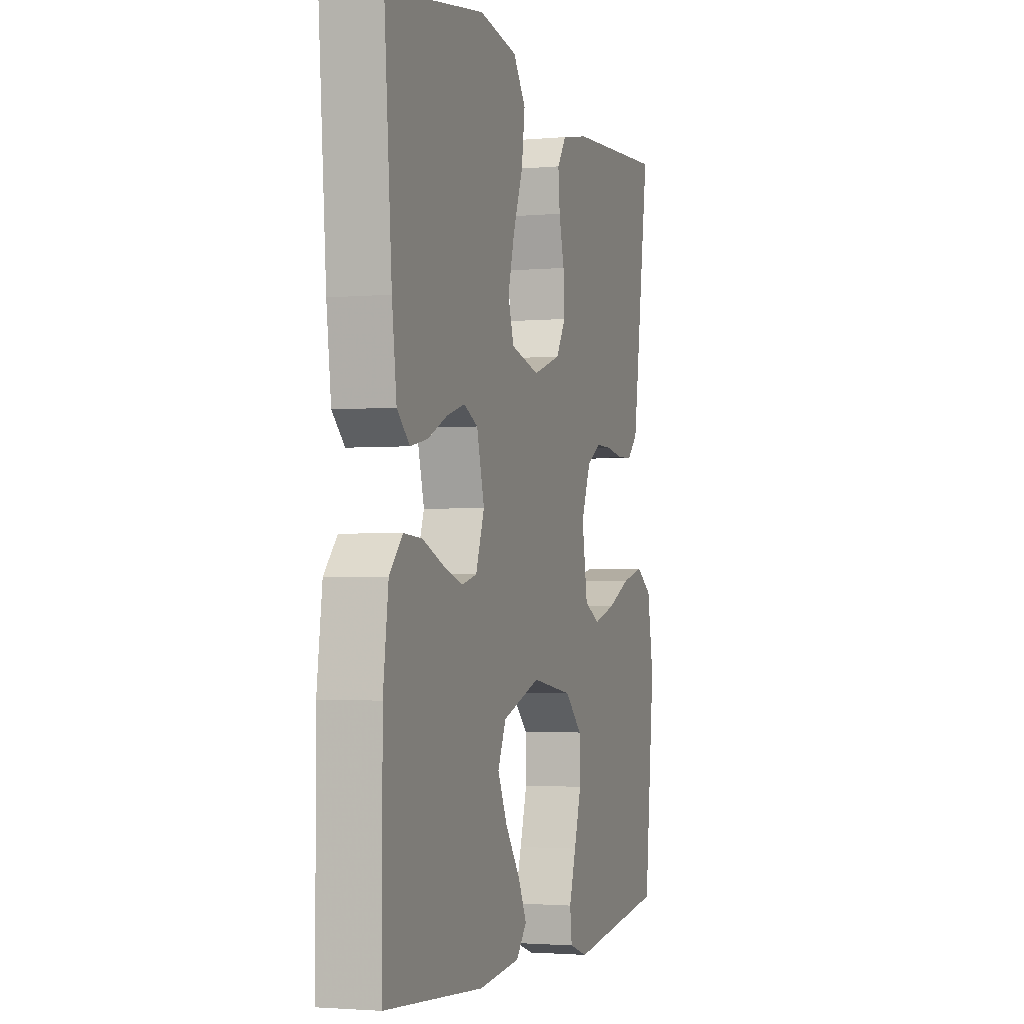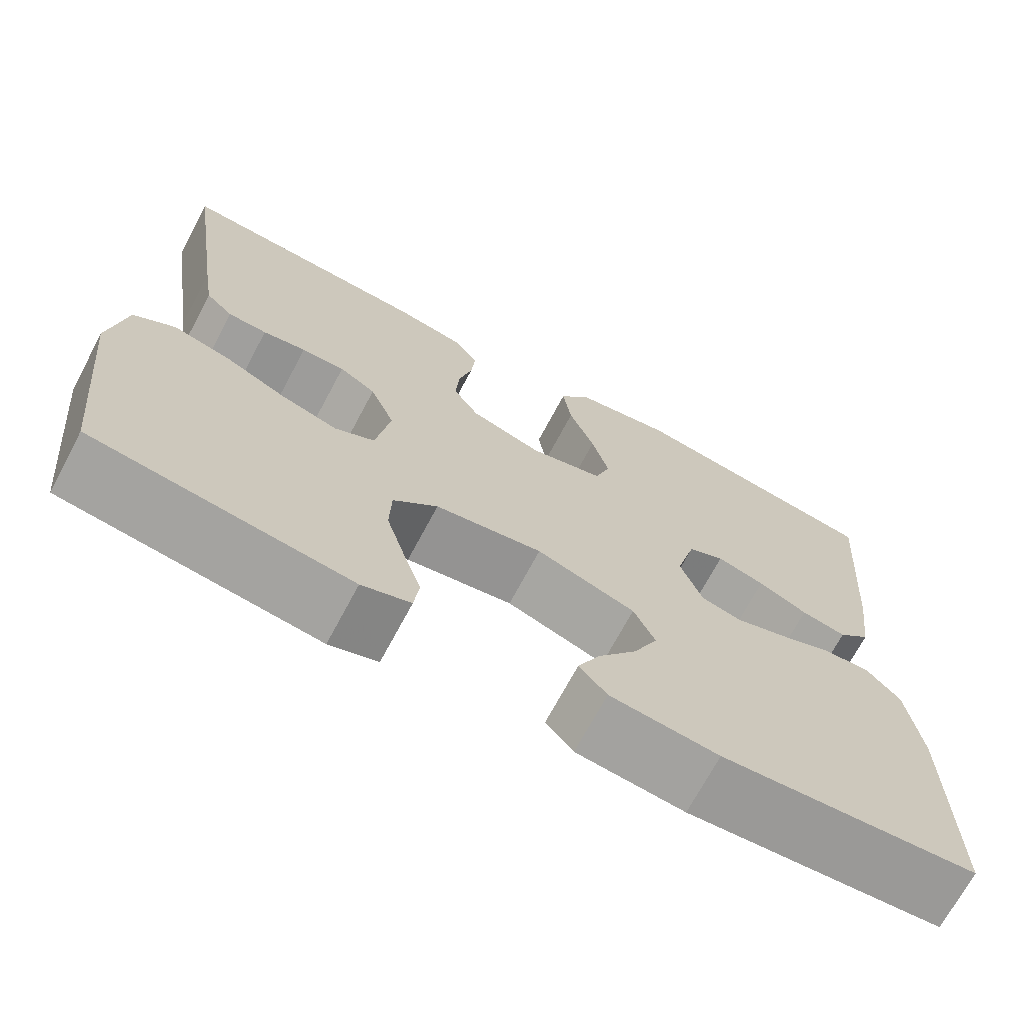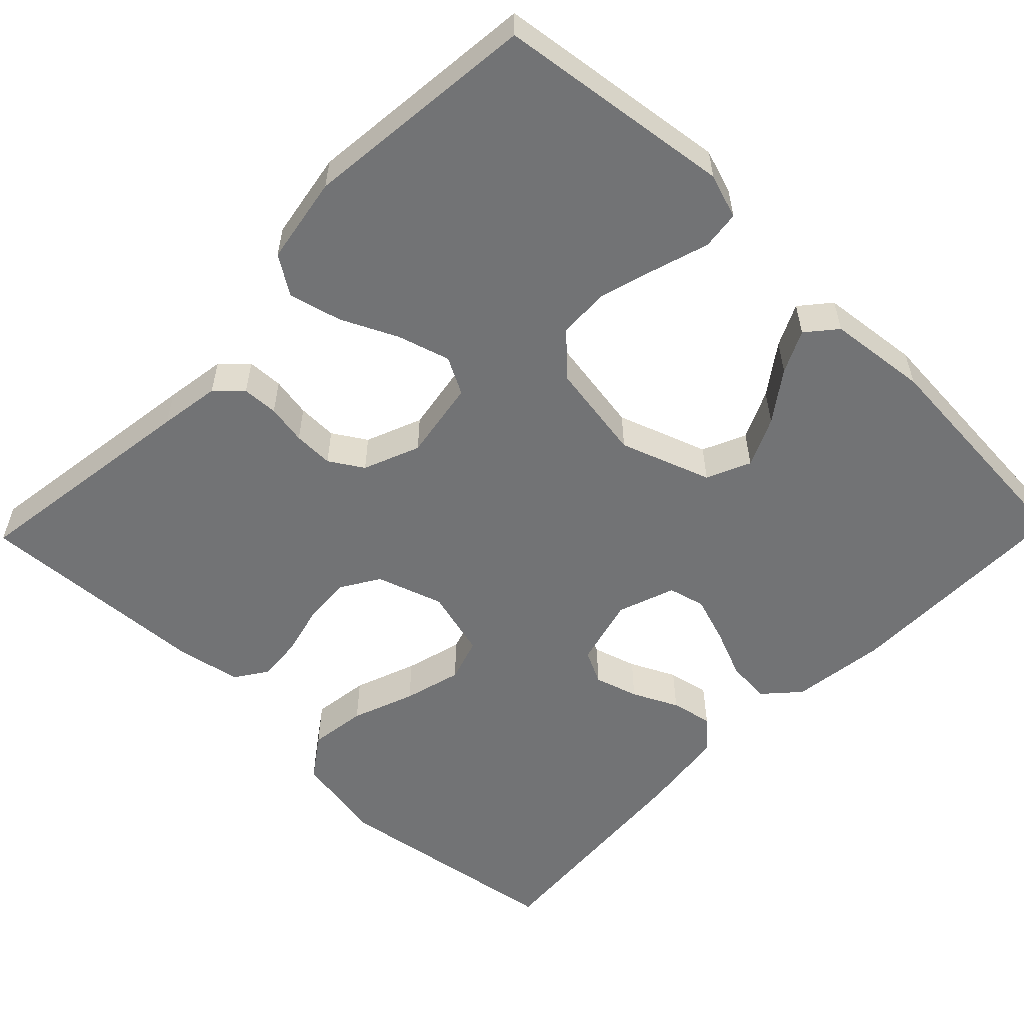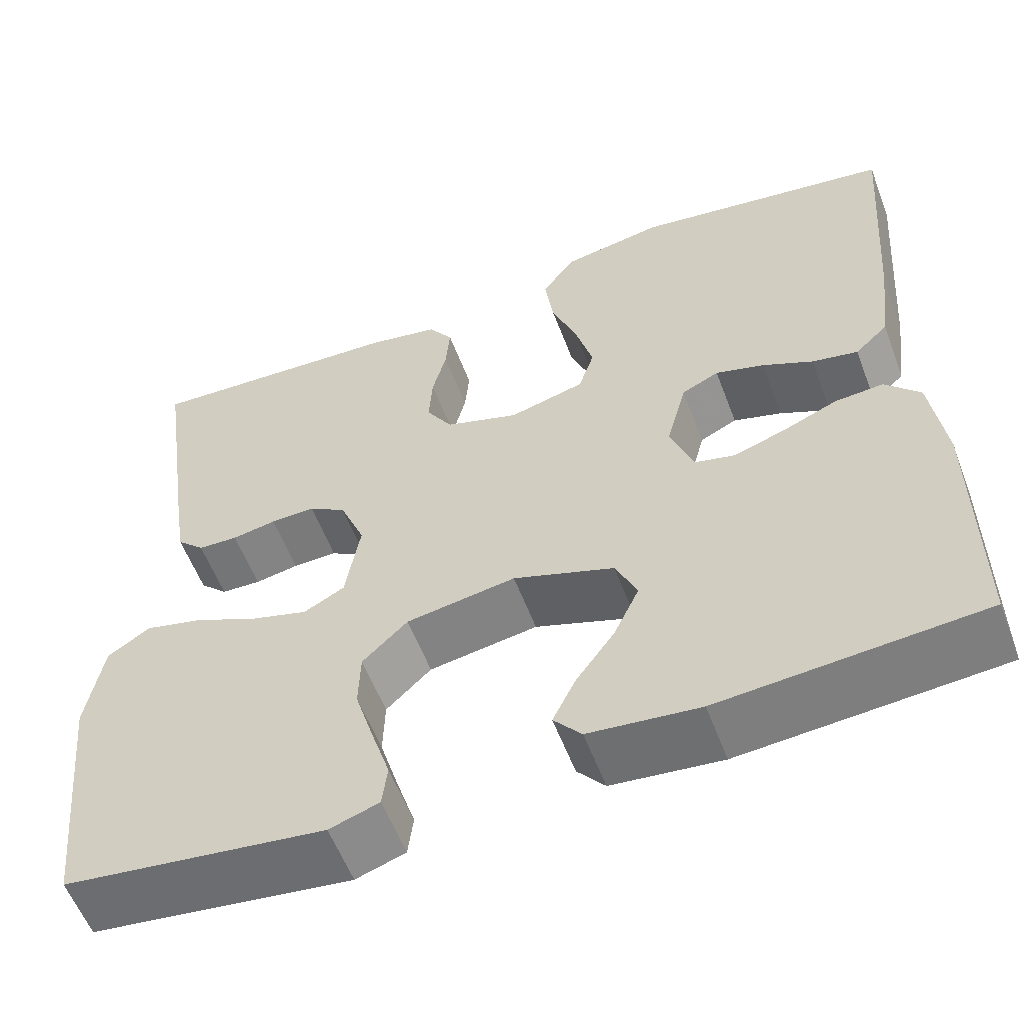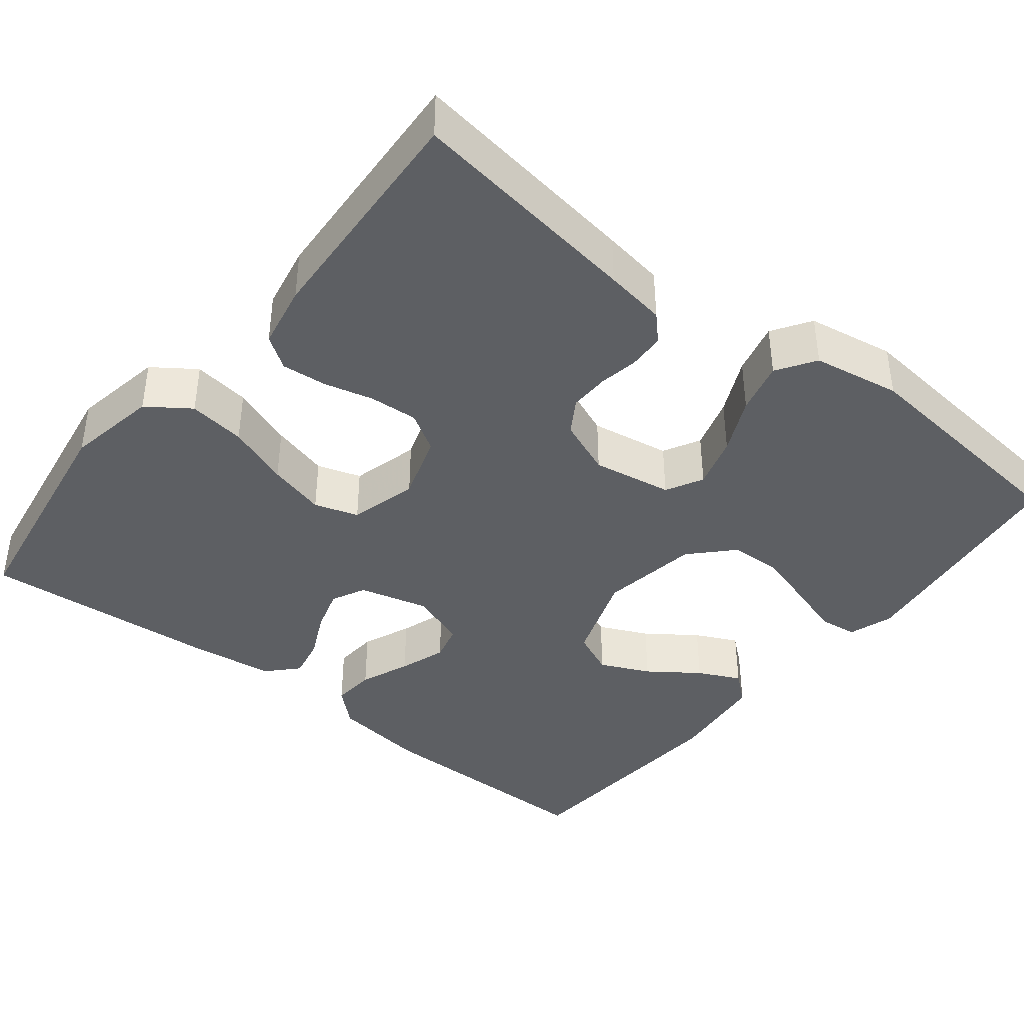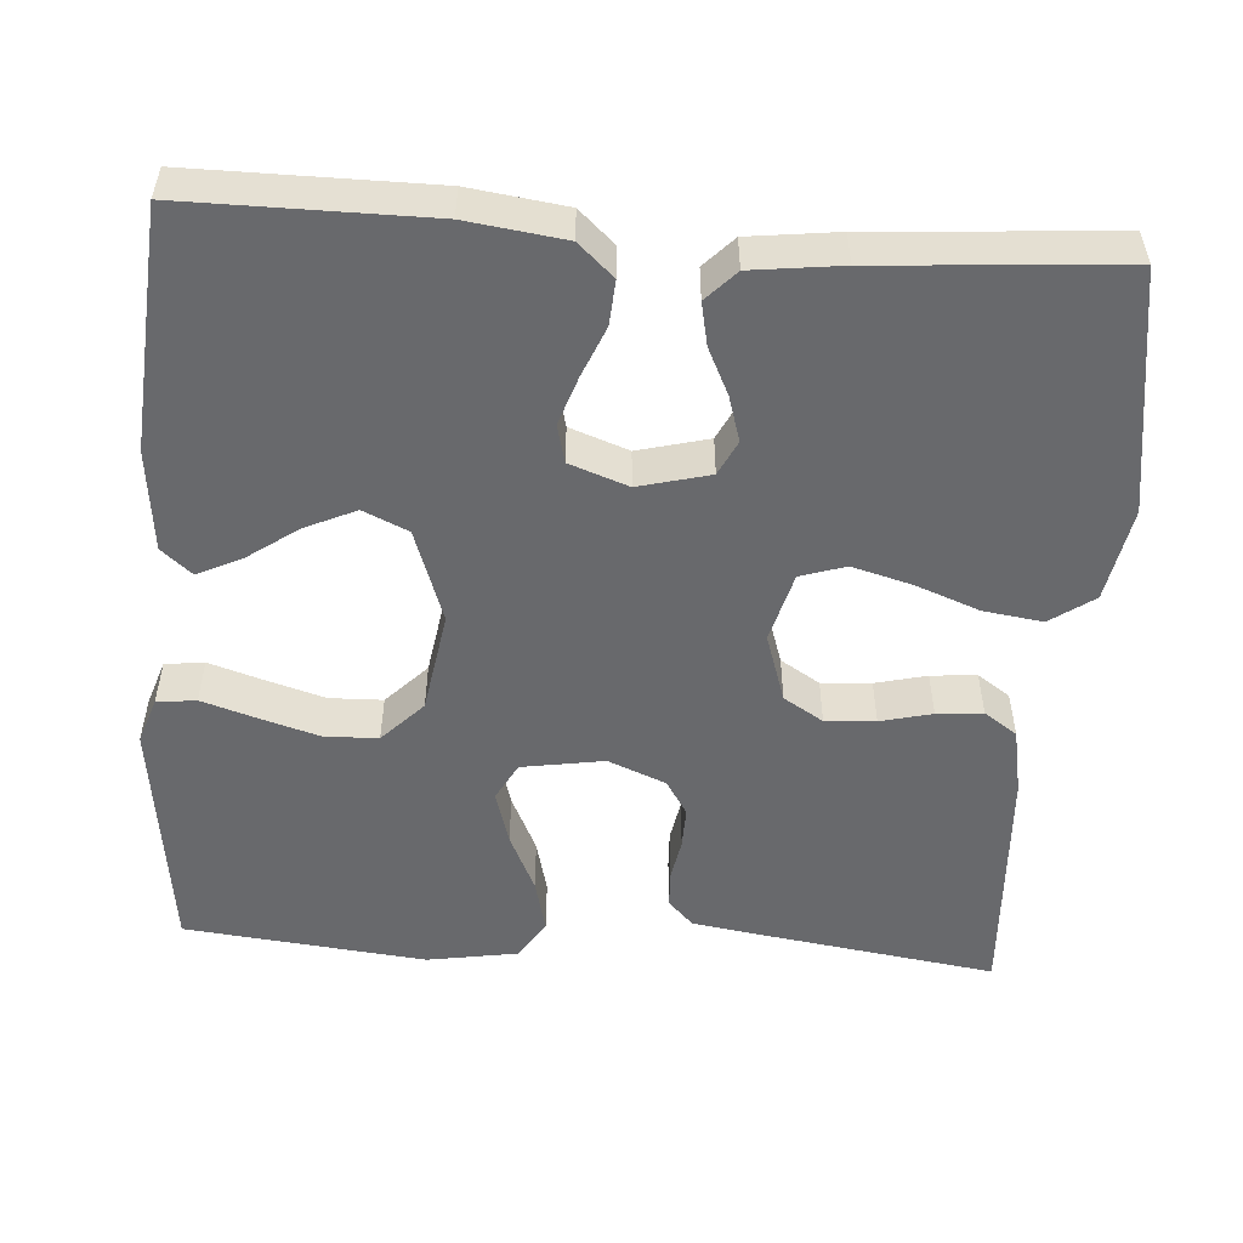
<metadata>
{"format":"obj","ext":"obj","renderer":"f3d","projection":"perspective","resolution":1024,"background":"white","views":[{"elev":-2.3,"azim":-72.0,"up":"+Z"},{"elev":-70.6,"azim":151.9,"up":"+Z"},{"elev":-55.8,"azim":135.9,"up":"+Y"},{"elev":-57.6,"azim":-159.3,"up":"+Z"},{"elev":-40.4,"azim":51.5,"up":"+Y"},{"elev":-52.7,"azim":-94.2,"up":"+Y"}]}
</metadata>
<code>
v -0.5 0.07 -0.5
v -0.5 0.07 -0.2
v -0.484 0.07 -0.079
v -0.444 0.07 -0.035
v -0.388 0.07 -0.039
v -0.325 0.07 -0.065
v -0.265 0.07 -0.085
v -0.218 0.07 -0.073
v -0.192 0.07 0
v -0.215 0.07 0.088
v -0.258 0.07 0.109
v -0.314 0.07 0.092
v -0.372 0.07 0.064
v -0.425 0.07 0.053
v -0.463 0.07 0.089
v -0.477 0.07 0.2
v -0.5 0.07 0.5
v -0.2 0.07 0.547
v -0.083 0.07 0.526
v -0.045 0.07 0.472
v -0.055 0.07 0.399
v -0.085 0.07 0.319
v -0.105 0.07 0.245
v -0.087 0.07 0.189
v 0 0.07 0.166
v 0.085 0.07 0.194
v 0.115 0.07 0.243
v 0.111 0.07 0.305
v 0.095 0.07 0.369
v 0.09 0.07 0.426
v 0.118 0.07 0.467
v 0.2 0.07 0.483
v 0.5 0.07 0.5
v 0.457 0.07 0.2
v 0.445 0.07 0.122
v 0.413 0.07 0.091
v 0.367 0.07 0.089
v 0.316 0.07 0.098
v 0.265 0.07 0.099
v 0.222 0.07 0.072
v 0.193 0.07 0
v 0.21 0.07 -0.102
v 0.257 0.07 -0.127
v 0.324 0.07 -0.107
v 0.396 0.07 -0.073
v 0.463 0.07 -0.056
v 0.512 0.07 -0.088
v 0.531 0.07 -0.2
v 0.5 0.07 -0.5
v 0.2 0.07 -0.539
v 0.143 0.07 -0.52
v 0.137 0.07 -0.471
v 0.158 0.07 -0.404
v 0.18 0.07 -0.33
v 0.178 0.07 -0.263
v 0.126 0.07 -0.213
v 0 0.07 -0.193
v -0.116 0.07 -0.234
v -0.141 0.07 -0.29
v -0.112 0.07 -0.353
v -0.067 0.07 -0.416
v -0.041 0.07 -0.47
v -0.073 0.07 -0.508
v -0.2 0.07 -0.522
v -0.5 0 -0.5
v -0.5 0 -0.2
v -0.484 0 -0.079
v -0.444 0 -0.035
v -0.388 0 -0.039
v -0.325 0 -0.065
v -0.265 0 -0.085
v -0.218 0 -0.073
v -0.192 0 0
v -0.215 0 0.088
v -0.258 0 0.109
v -0.314 0 0.092
v -0.372 0 0.064
v -0.425 0 0.053
v -0.463 0 0.089
v -0.477 0 0.2
v -0.5 0 0.5
v -0.2 0 0.547
v -0.083 0 0.526
v -0.045 0 0.472
v -0.055 0 0.399
v -0.085 0 0.319
v -0.105 0 0.245
v -0.087 0 0.189
v 0 0 0.166
v 0.085 0 0.194
v 0.115 0 0.243
v 0.111 0 0.305
v 0.095 0 0.369
v 0.09 0 0.426
v 0.118 0 0.467
v 0.2 0 0.483
v 0.5 0 0.5
v 0.457 0 0.2
v 0.445 0 0.122
v 0.413 0 0.091
v 0.367 0 0.089
v 0.316 0 0.098
v 0.265 0 0.099
v 0.222 0 0.072
v 0.193 0 0
v 0.21 0 -0.102
v 0.257 0 -0.127
v 0.324 0 -0.107
v 0.396 0 -0.073
v 0.463 0 -0.056
v 0.512 0 -0.088
v 0.531 0 -0.2
v 0.5 0 -0.5
v 0.2 0 -0.539
v 0.143 0 -0.52
v 0.137 0 -0.471
v 0.158 0 -0.404
v 0.18 0 -0.33
v 0.178 0 -0.263
v 0.126 0 -0.213
v 0 0 -0.193
v -0.116 0 -0.234
v -0.141 0 -0.29
v -0.112 0 -0.353
v -0.067 0 -0.416
v -0.041 0 -0.47
v -0.073 0 -0.508
v -0.2 0 -0.522
f 4 5 6
f 3 4 6
f 2 3 6
f 1 2 6
f 64 1 6
f 63 64 6
f 62 63 6
f 61 62 6
f 60 61 6
f 59 60 6 7
f 58 59 7 8
f 57 58 8 9
f 56 57 9 10
f 51 52 53
f 50 51 53
f 49 50 53
f 48 49 53
f 47 48 53
f 46 47 53
f 45 46 53
f 44 45 53
f 43 44 53 54
f 42 43 54 55
f 36 37 38
f 35 36 38
f 34 35 38
f 33 34 38
f 32 33 38
f 31 32 38
f 30 31 38
f 29 30 38
f 28 29 38
f 27 28 38 39
f 26 27 39 40
f 20 21 22
f 19 20 22
f 18 19 22
f 17 18 22
f 16 17 22
f 15 16 22
f 14 15 22
f 13 14 22
f 12 13 22
f 11 12 22 23
f 10 11 23 24
f 41 42 55 56
f 10 24 25
f 56 10 25
f 41 56 25
f 25 26 40 41
f 70 69 68
f 70 68 67
f 70 67 66
f 70 66 65
f 70 65 128
f 70 128 127
f 70 127 126
f 70 126 125
f 70 125 124
f 71 70 124 123
f 72 71 123 122
f 73 72 122 121
f 74 73 121 120
f 117 116 115
f 117 115 114
f 117 114 113
f 117 113 112
f 117 112 111
f 117 111 110
f 117 110 109
f 117 109 108
f 118 117 108 107
f 119 118 107 106
f 102 101 100
f 102 100 99
f 102 99 98
f 102 98 97
f 102 97 96
f 102 96 95
f 102 95 94
f 102 94 93
f 102 93 92
f 103 102 92 91
f 104 103 91 90
f 86 85 84
f 86 84 83
f 86 83 82
f 86 82 81
f 86 81 80
f 86 80 79
f 86 79 78
f 86 78 77
f 86 77 76
f 87 86 76 75
f 88 87 75 74
f 120 119 106 105
f 89 88 74
f 89 74 120
f 89 120 105
f 105 104 90 89
f 1 65 66 2
f 2 66 67 3
f 3 67 68 4
f 4 68 69 5
f 5 69 70 6
f 6 70 71 7
f 7 71 72 8
f 8 72 73 9
f 9 73 74 10
f 10 74 75 11
f 11 75 76 12
f 12 76 77 13
f 13 77 78 14
f 14 78 79 15
f 15 79 80 16
f 16 80 81 17
f 17 81 82 18
f 18 82 83 19
f 19 83 84 20
f 20 84 85 21
f 21 85 86 22
f 22 86 87 23
f 23 87 88 24
f 24 88 89 25
f 25 89 90 26
f 26 90 91 27
f 27 91 92 28
f 28 92 93 29
f 29 93 94 30
f 30 94 95 31
f 31 95 96 32
f 32 96 97 33
f 33 97 98 34
f 34 98 99 35
f 35 99 100 36
f 36 100 101 37
f 37 101 102 38
f 38 102 103 39
f 39 103 104 40
f 40 104 105 41
f 41 105 106 42
f 42 106 107 43
f 43 107 108 44
f 44 108 109 45
f 45 109 110 46
f 46 110 111 47
f 47 111 112 48
f 48 112 113 49
f 49 113 114 50
f 50 114 115 51
f 51 115 116 52
f 52 116 117 53
f 53 117 118 54
f 54 118 119 55
f 55 119 120 56
f 56 120 121 57
f 57 121 122 58
f 58 122 123 59
f 59 123 124 60
f 60 124 125 61
f 61 125 126 62
f 62 126 127 63
f 63 127 128 64
f 64 128 65 1

</code>
